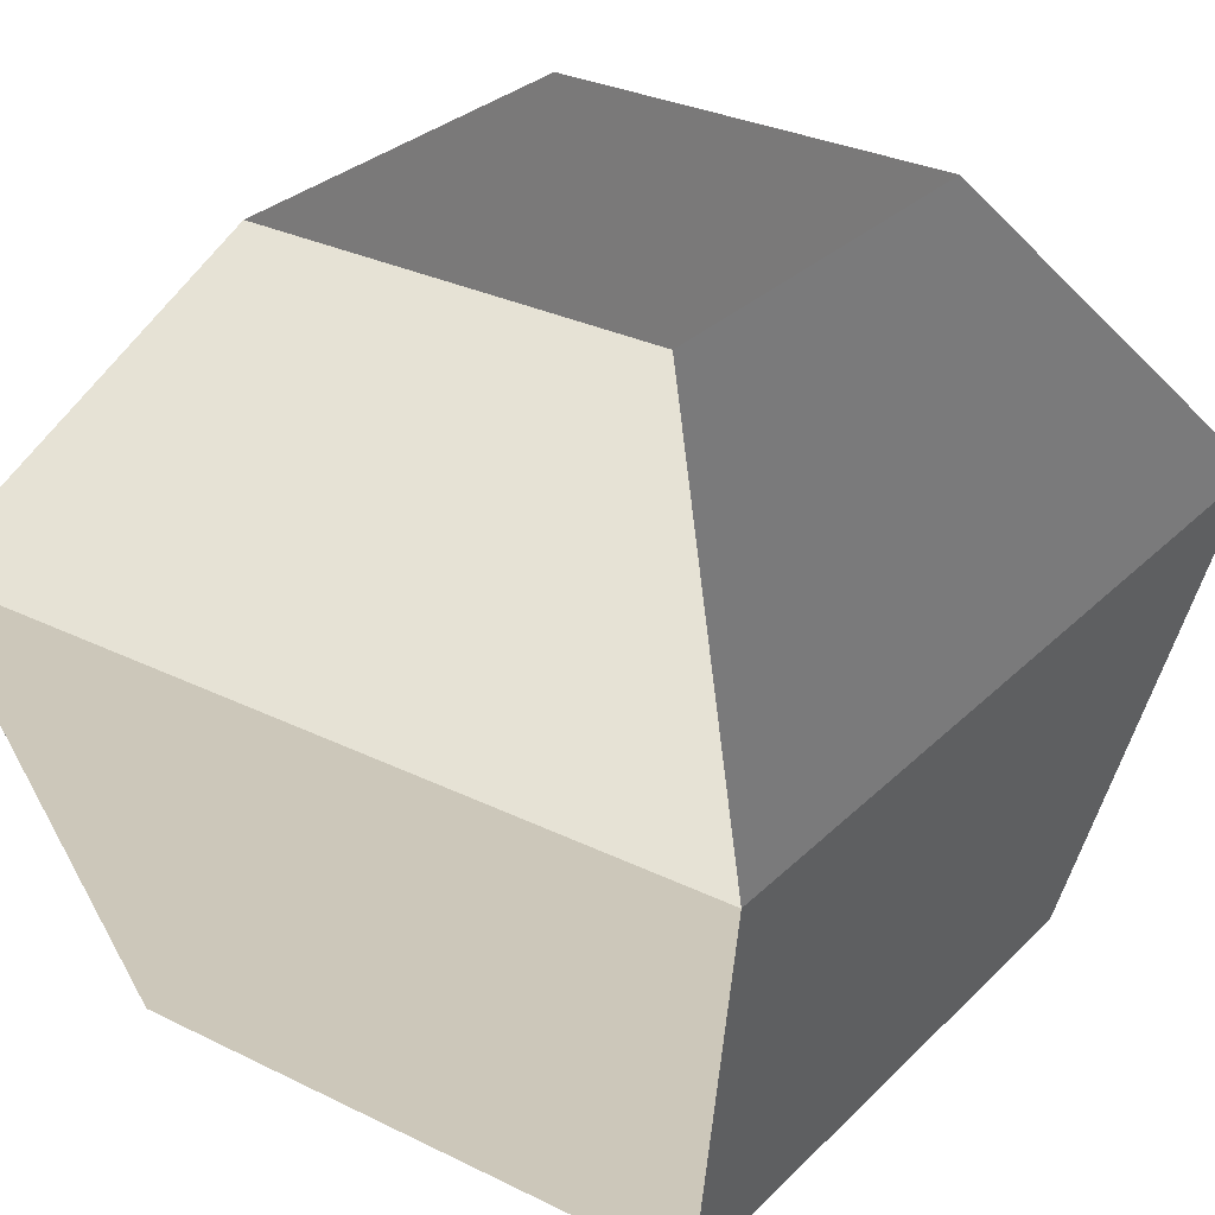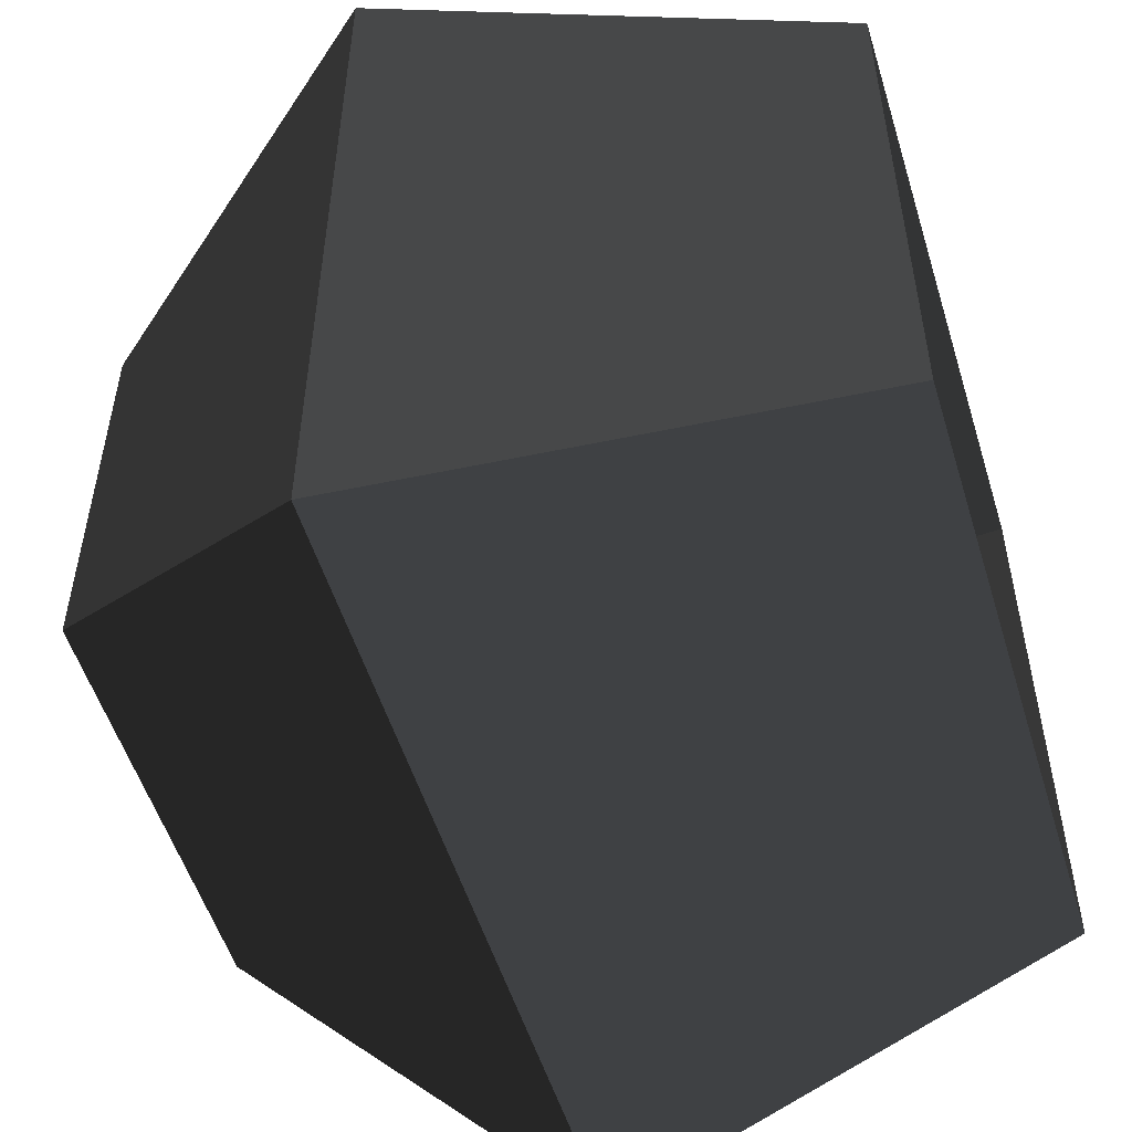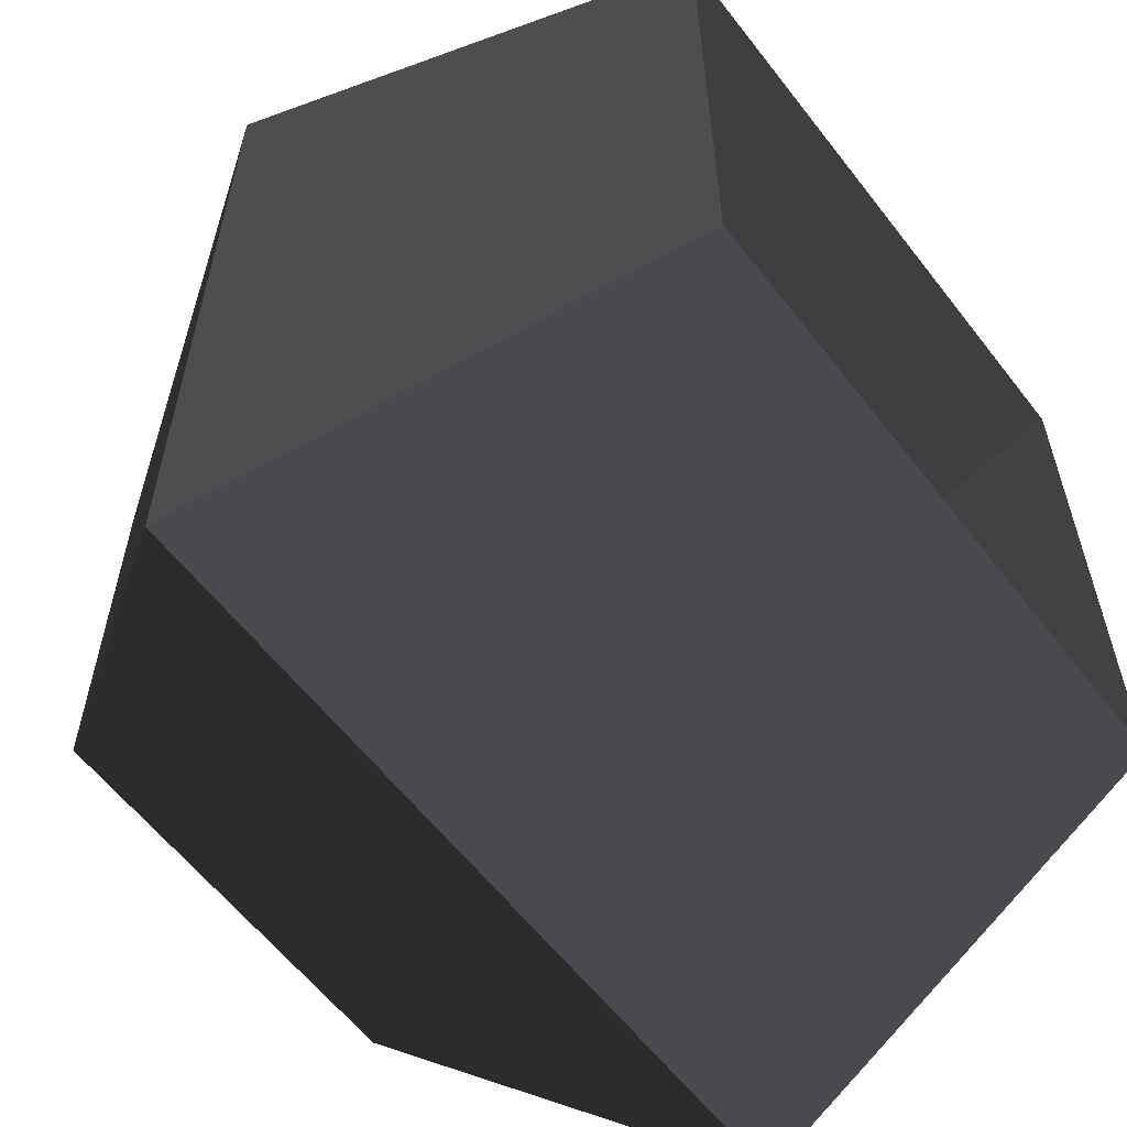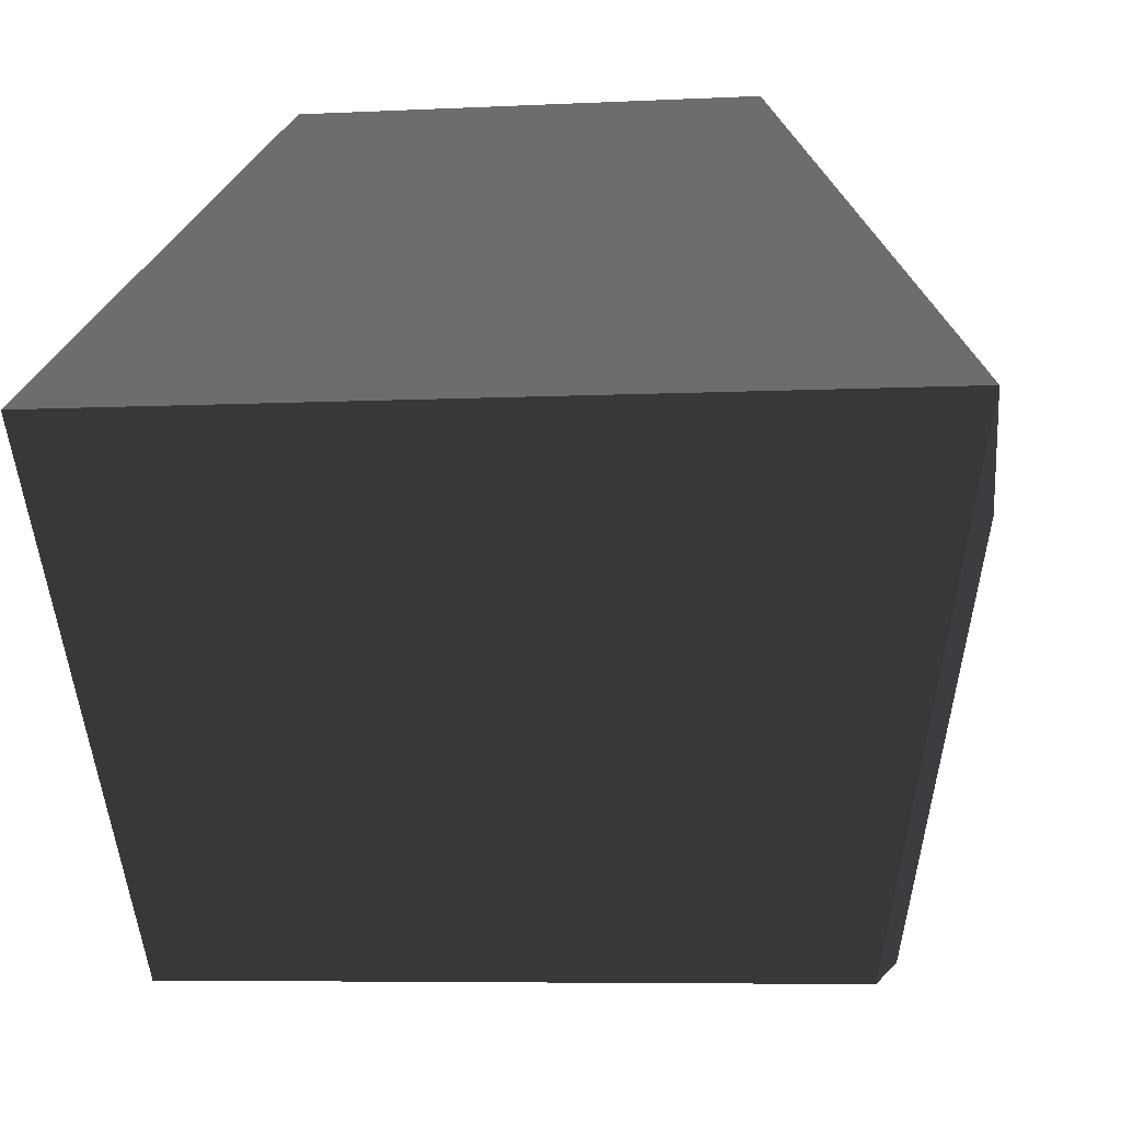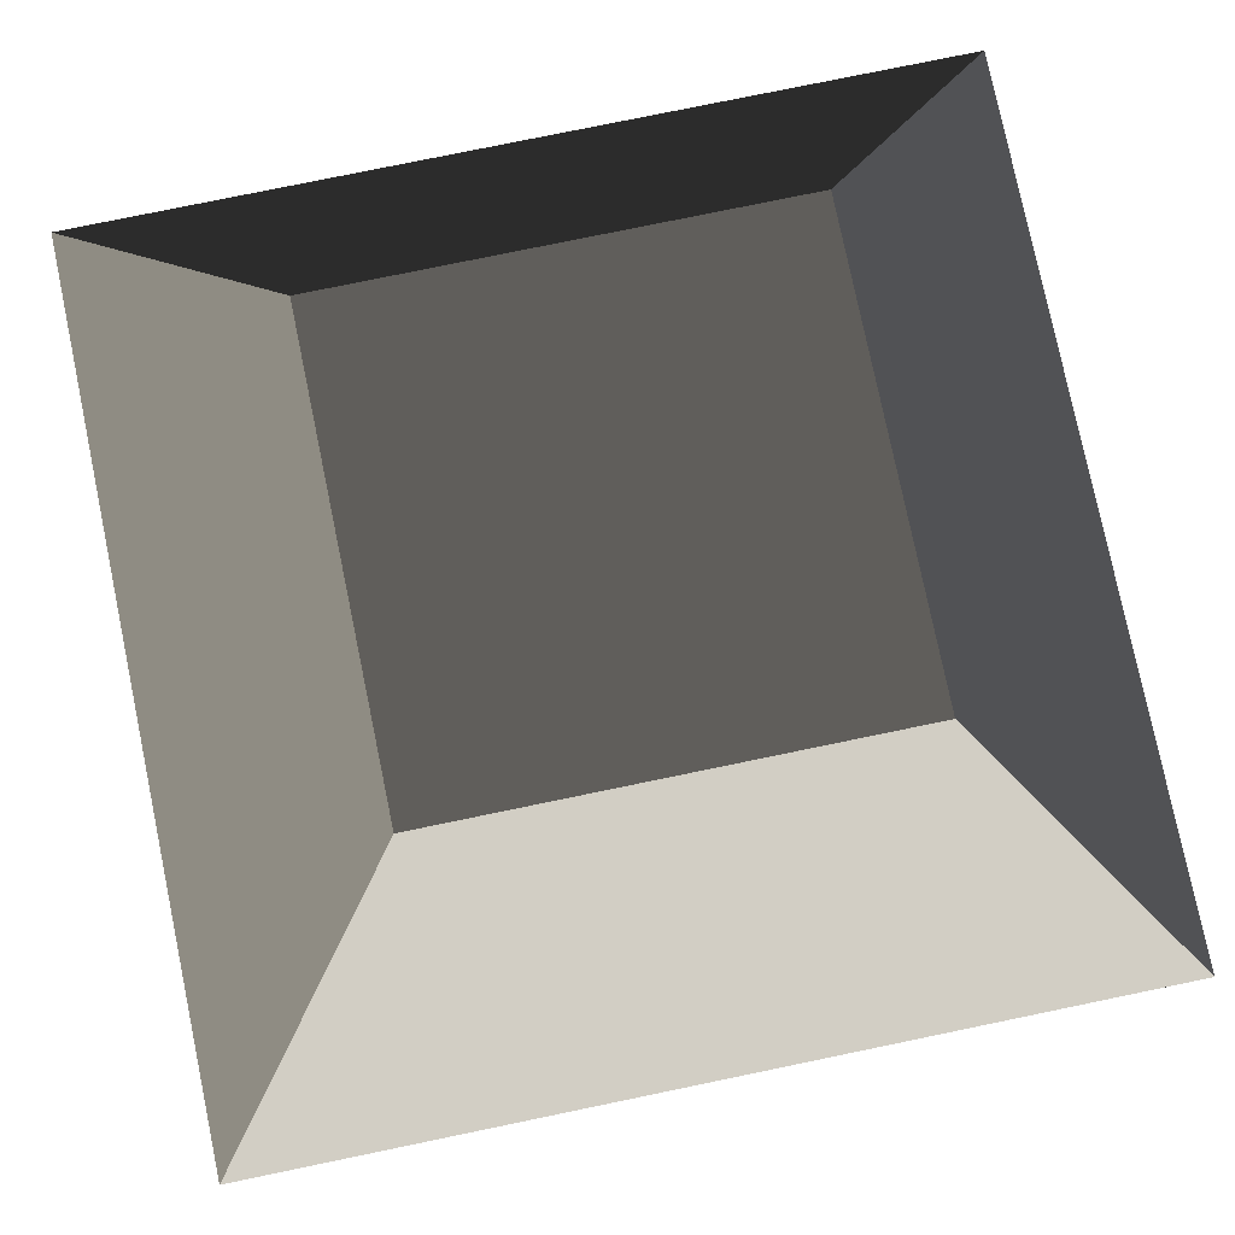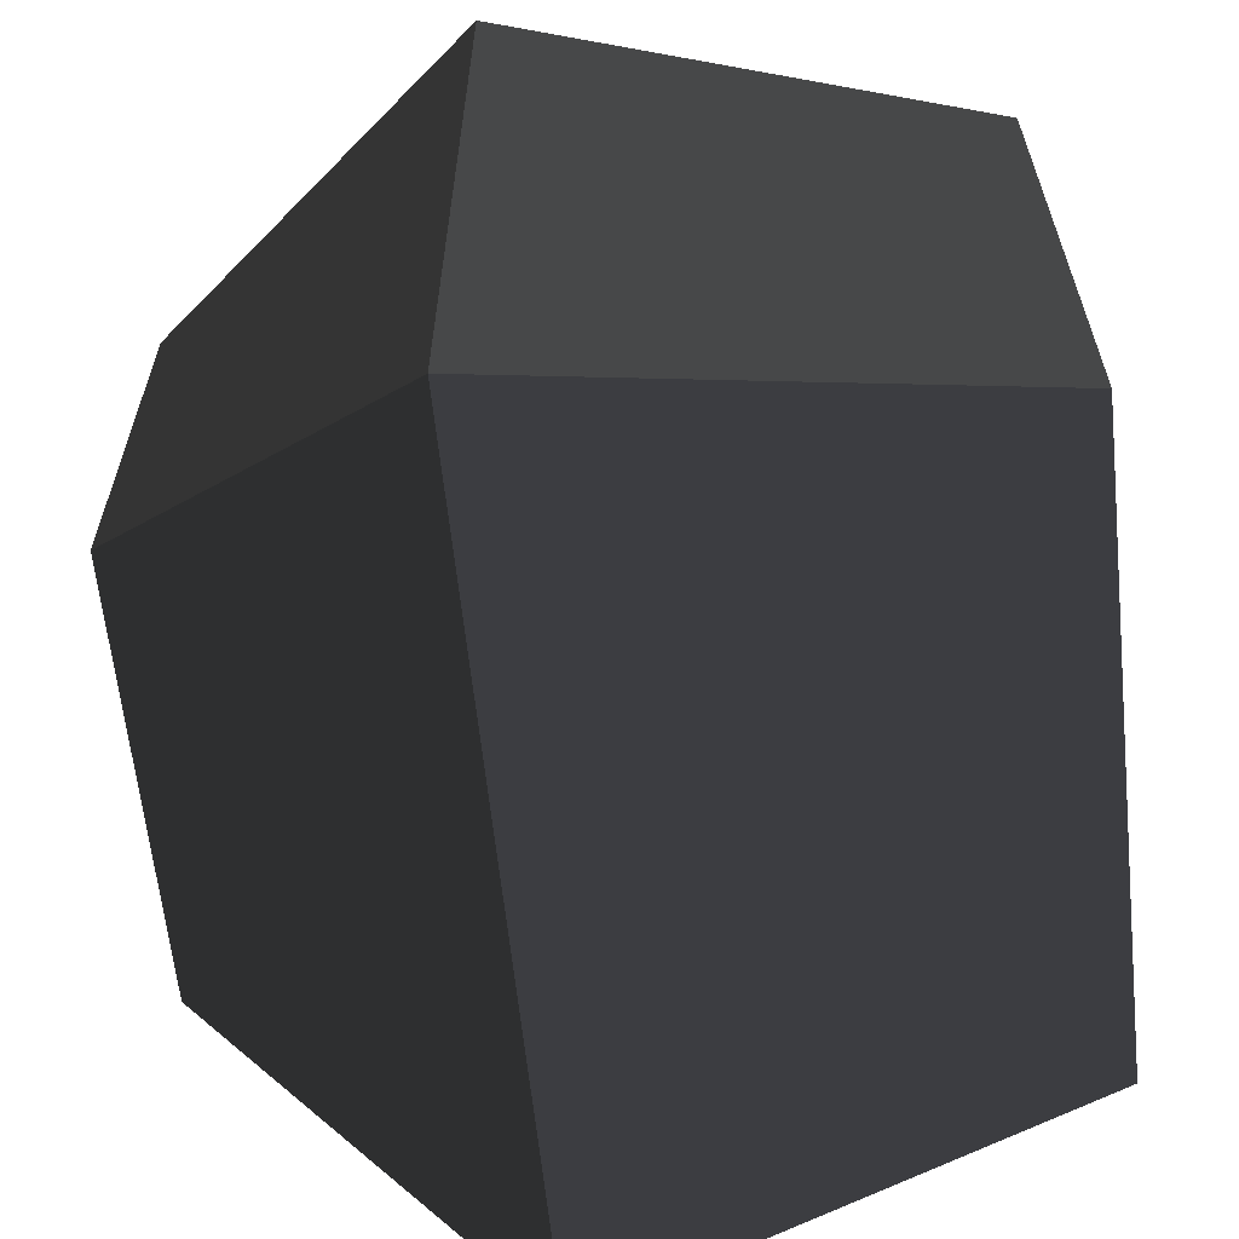
<metadata>
{"format":"obj","ext":"obj","renderer":"f3d","projection":"perspective","resolution":1024,"background":"white","views":[{"elev":30.0,"azim":125.7,"up":"+Z"},{"elev":-53.3,"azim":107.0,"up":"+Y"},{"elev":-59.7,"azim":127.5,"up":"+Y"},{"elev":-6.4,"azim":-171.7,"up":"+Z"},{"elev":77.4,"azim":78.3,"up":"+Z"},{"elev":-62.7,"azim":96.0,"up":"+Y"}]}
</metadata>
<code>
v -0.6704 0.6704 5.245
v -0.6704 -0.6704 5.245
v -0.3407 -0.3408 5.732
v -0.3407 0.3408 5.732
v -0.6704 0.6704 5.245
v -0.3407 0.3408 5.732
v -0.3407 -0.3408 5.732
v -0.6704 -0.6704 5.245
v 0.4962 -0.4961 4.472
v 0.6705 -0.6704 5.245
v 0.6705 0.6704 5.245
v 0.4961 0.4961 4.472
v -0.496 0.4961 4.472
v -0.6704 0.6704 5.245
v -0.6704 -0.6704 5.245
v -0.496 -0.4961 4.472
v -0.496 -0.4961 4.472
v -0.6704 -0.6704 5.245
v 0.6705 -0.6704 5.245
v 0.4962 -0.4961 4.472
v 0.4961 0.4961 4.472
v 0.6705 0.6704 5.245
v -0.6704 0.6704 5.245
v -0.496 0.4961 4.472
v 0.3408 -0.3408 5.732
v -0.3407 -0.3408 5.732
v -0.3407 0.3408 5.732
v 0.3409 0.3407 5.732
v -0.6704 -0.6704 5.245
v -0.3407 -0.3408 5.732
v 0.3408 -0.3408 5.732
v 0.6705 -0.6704 5.245
v 0.6705 0.6704 5.245
v 0.3409 0.3407 5.732
v -0.3407 0.3408 5.732
v -0.6704 0.6704 5.245
v 0.6705 -0.6704 5.245
v 0.3408 -0.3408 5.732
v 0.3409 0.3407 5.732
v 0.6705 0.6704 5.245
v 0.4962 -0.4961 4.472
v 0.4961 0.4961 4.472
v 0.6705 0.6704 5.245
v 0.6705 -0.6704 5.245
v -0.496 0.4961 4.472
v -0.496 -0.4961 4.472
v -0.6704 -0.6704 5.245
v -0.6704 0.6704 5.245
v -0.496 -0.4961 4.472
v 0.4962 -0.4961 4.472
v 0.6705 -0.6704 5.245
v -0.6704 -0.6704 5.245
v 0.4961 0.4961 4.472
v -0.496 0.4961 4.472
v -0.6704 0.6704 5.245
v 0.6705 0.6704 5.245
v 0.3408 -0.3408 5.732
v 0.3409 0.3407 5.732
v -0.3407 0.3408 5.732
v -0.3407 -0.3408 5.732
v -0.6704 -0.6704 5.245
v 0.6705 -0.6704 5.245
v 0.3408 -0.3408 5.732
v -0.3407 -0.3408 5.732
v 0.6705 0.6704 5.245
v -0.6704 0.6704 5.245
v -0.3407 0.3408 5.732
v 0.3409 0.3407 5.732
v 0.6705 -0.6704 5.245
v 0.6705 0.6704 5.245
v 0.3409 0.3407 5.732
v 0.3408 -0.3408 5.732
g Column_wall_a.045_33129_327
f 1 3 2
f 1 4 3
f 5 7 6
f 5 8 7
f 9 11 10
f 9 12 11
f 13 15 14
f 13 16 15
f 17 19 18
f 17 20 19
f 21 23 22
f 21 24 23
f 25 27 26
f 25 28 27
f 29 31 30
f 29 32 31
f 33 35 34
f 33 36 35
f 37 39 38
f 37 40 39
f 41 43 42
f 41 44 43
f 45 47 46
f 45 48 47
f 49 51 50
f 49 52 51
f 53 55 54
f 53 56 55
f 57 59 58
f 57 60 59
f 61 63 62
f 61 64 63
f 65 67 66
f 65 68 67
f 69 71 70
f 69 72 71

</code>
